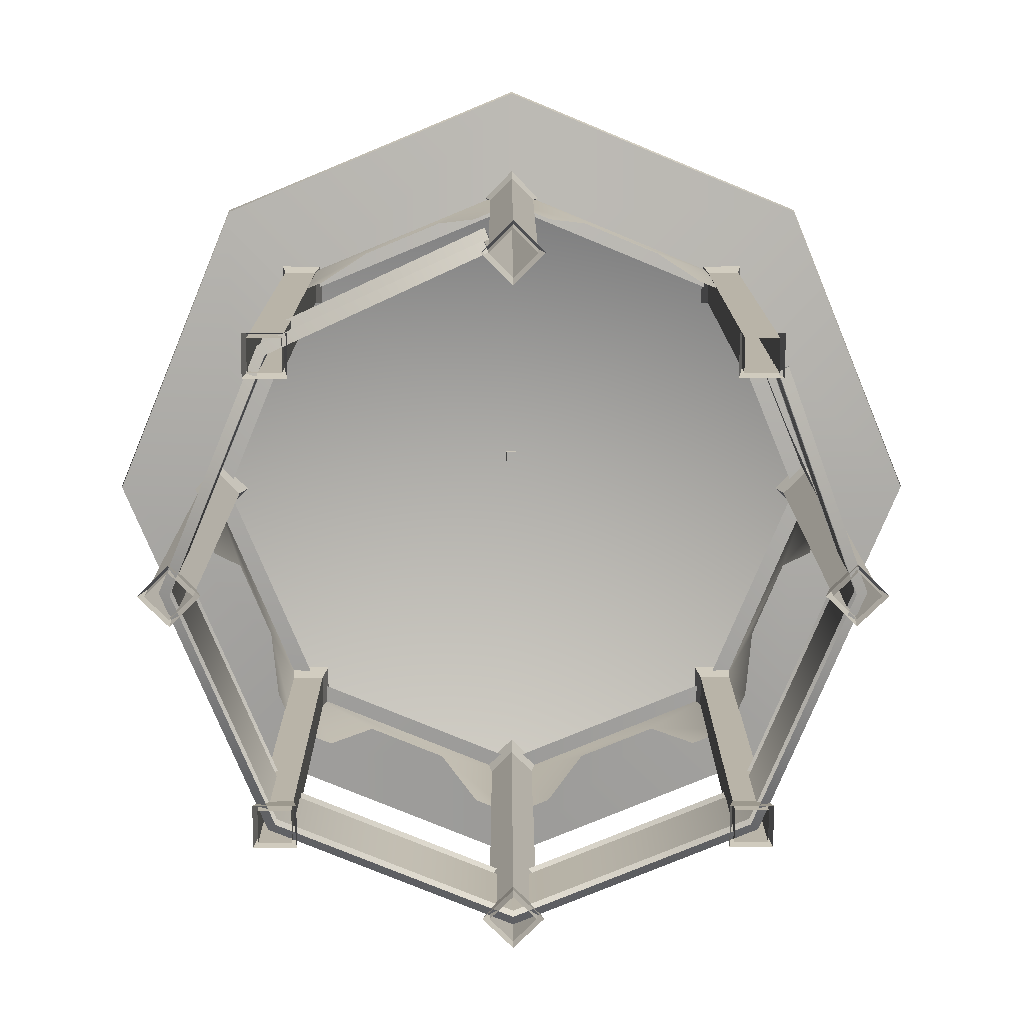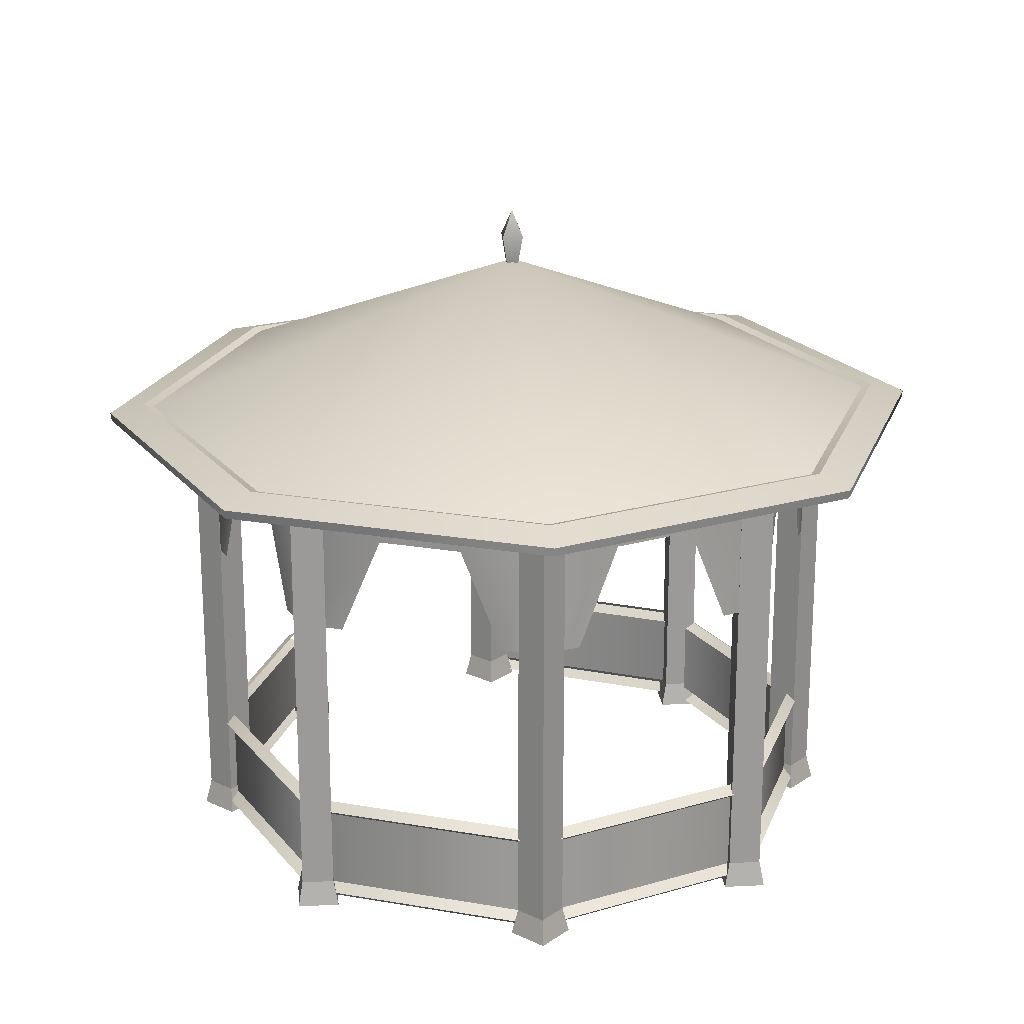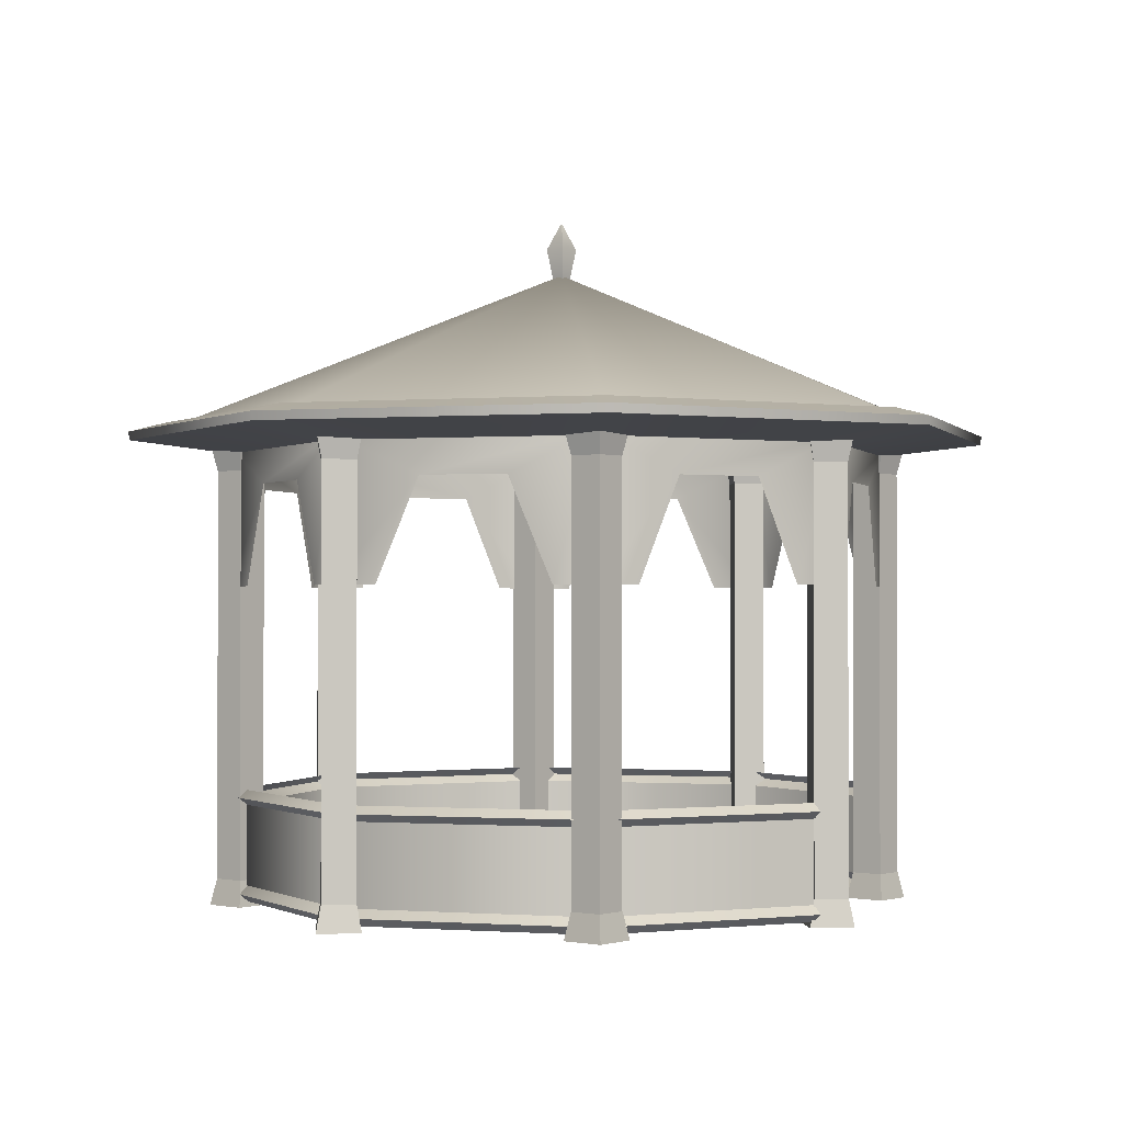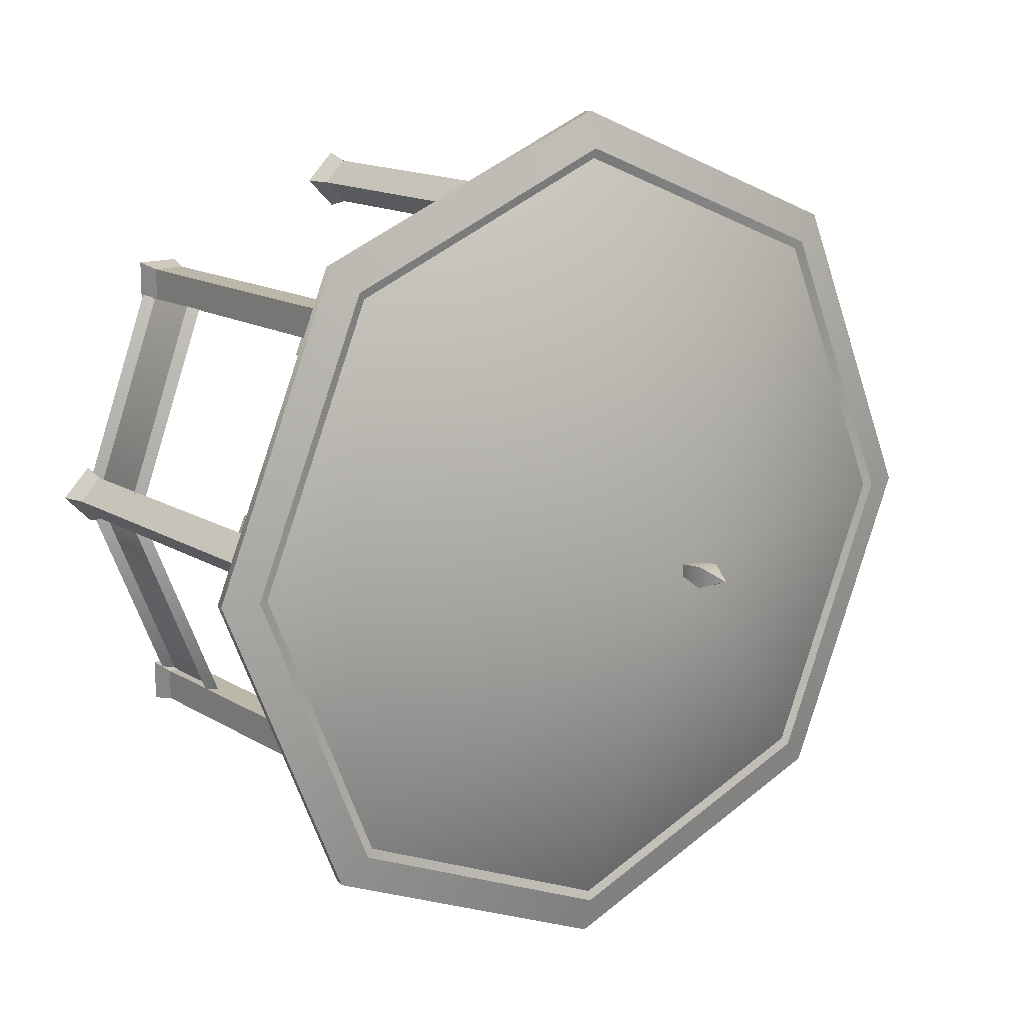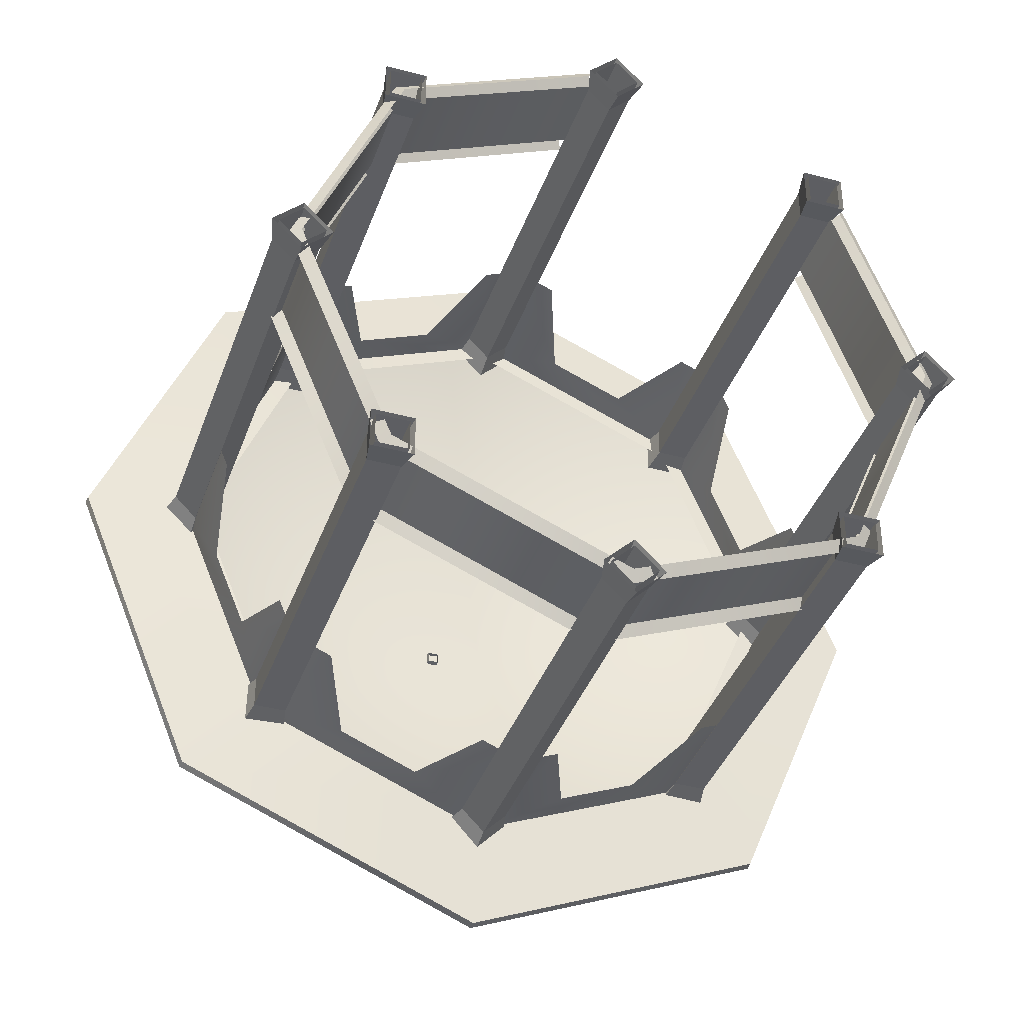
<metadata>
{"format":"obj","ext":"obj","renderer":"f3d","projection":"perspective","resolution":1024,"background":"white","views":[{"elev":13.3,"azim":-0.2,"up":"+Z"},{"elev":20.9,"azim":174.8,"up":"+Y"},{"elev":-0.9,"azim":-50.6,"up":"+Y"},{"elev":14.2,"azim":143.1,"up":"+Z"},{"elev":-38.8,"azim":-18.7,"up":"+Z"}]}
</metadata>
<code>
o Cylinder.006
v -3.603 6.755 3.603
v -5.096 6.755 1e-06
v -3.677 6.579 1e-06
v -2.6 6.579 2.6
v 3.603 6.755 3.603
v 0 6.755 5.096
v 0 6.579 3.677
v 2.6 6.579 2.6
v 3.603 6.755 -3.603
v 5.096 6.755 1e-06
v 3.677 6.579 1e-06
v 2.6 6.579 -2.6
v -3.603 6.755 -3.603
v -2.6 6.579 -2.6
v 0 6.755 -5.096
v 0 6.579 -3.677
v -0.06277 8.652 -0.06277
v -0.1238 9.057 -0.1238
v 0.1238 9.057 -0.1238
v 0.06277 8.652 -0.06277
v 0 9.376 2e-06
v 0.1238 9.057 0.1238
v -0.06277 8.652 0.06277
v -0.1238 9.057 0.1238
v 0.06277 8.652 0.06277
v -2.492 1.302 2.873
v -2.492 6.554 2.873
v -2.873 6.554 2.873
v -2.873 1.302 2.873
v -2.492 1.302 2.492
v -2.492 6.554 2.492
v -2.873 6.554 2.492
v -2.873 1.302 2.492
v -2.874 1.608 2.491
v -2.93 1.302 2.436
v -2.93 1.302 2.93
v -2.874 1.608 2.874
v -2.436 1.302 2.93
v -2.491 1.608 2.874
v -2.436 1.302 2.436
v -2.491 1.608 2.491
v -2.491 1.608 -2.491
v -2.436 1.302 -2.436
v -2.436 1.302 -2.93
v -2.491 1.608 -2.874
v -2.873 1.302 -2.492
v -2.873 6.554 -2.492
v -2.873 6.554 -2.873
v -2.873 1.302 -2.873
v -2.492 1.302 -2.492
v -2.492 6.554 -2.492
v -2.492 6.554 -2.873
v -2.492 1.302 -2.873
v -2.93 1.302 -2.93
v -2.874 1.608 -2.874
v -2.93 1.302 -2.436
v -2.874 1.608 -2.491
v -4.143 1.302 1e-06
v -4.065 1.608 0
v -3.794 1.608 -0.2712
v -3.794 1.302 -0.3494
v -3.794 1.302 -0.2689
v -3.794 6.554 -0.2689
v -3.525 6.554 1e-06
v -3.525 1.302 0
v -3.794 1.302 0.3494
v -3.794 1.608 0.2712
v -3.523 1.608 0
v -3.444 1.302 0
v 2.491 1.608 -2.491
v 2.436 1.302 -2.436
v 2.93 1.302 -2.436
v 2.874 1.608 -2.491
v -4.063 1.302 0
v -4.063 6.554 1e-06
v -3.794 6.554 0.2689
v -3.794 1.302 0.2689
v 2.492 1.302 -2.873
v 2.492 6.554 -2.873
v 2.873 6.554 -2.873
v 2.873 1.302 -2.873
v 2.492 1.302 -2.492
v 2.492 6.554 -2.492
v 2.873 6.554 -2.492
v 2.873 1.302 -2.492
v 2.93 1.302 -2.93
v 2.874 1.608 -2.874
v 2.436 1.302 -2.93
v 2.491 1.608 -2.874
v 2.491 1.608 2.491
v 2.436 1.302 2.436
v 2.436 1.302 2.93
v 2.491 1.608 2.874
v 2.873 1.302 2.492
v 2.873 6.554 2.492
v 2.873 6.554 2.873
v 2.873 1.302 2.873
v 2.492 1.302 2.492
v 2.492 6.554 2.492
v 2.492 6.554 2.873
v 2.492 1.302 2.873
v 2.93 1.302 2.93
v 2.874 1.608 2.874
v 2.93 1.302 2.436
v 2.874 1.608 2.491
v 4.143 1.302 0
v 4.065 1.608 0
v 3.794 1.608 0.2712
v 3.794 1.302 0.3494
v 3.794 1.302 0.2689
v 3.794 6.554 0.2689
v 3.525 6.554 1e-06
v 3.525 1.302 0
v 3.794 1.302 -0.3494
v 3.794 1.608 -0.2712
v 3.523 1.608 0
v 3.444 1.302 0
v 0 1.608 3.523
v 0 1.302 3.444
v -0.3494 1.302 3.794
v -0.2712 1.608 3.794
v 4.063 1.302 0
v 4.063 6.554 1e-06
v 3.794 6.554 -0.2689
v 3.794 1.302 -0.2689
v 0.2689 1.302 3.794
v 0.2689 6.554 3.794
v 0 6.554 4.063
v 0 1.302 4.063
v 0 1.302 3.525
v 0 6.554 3.525
v -0.2689 6.554 3.794
v -0.2689 1.302 3.794
v 0 1.302 4.143
v 0 1.608 4.065
v 0.3494 1.302 3.794
v 0.2712 1.608 3.794
v 0 1.608 -3.523
v 0 1.302 -3.444
v 0.3494 1.302 -3.794
v 0.2712 1.608 -3.794
v -0.2689 1.302 -3.794
v -0.2689 6.554 -3.794
v 0 6.554 -4.063
v 0 1.302 -4.063
v 1e-06 1.302 -3.525
v 1e-06 6.554 -3.525
v 0.2689 6.554 -3.794
v 0.2689 1.302 -3.794
v 0 1.302 -4.143
v 0 1.608 -4.065
v -0.3494 1.302 -3.794
v -0.2712 1.608 -3.794
v -2.93 6.681 2.436
v -2.869 6.375 2.496
v -2.869 6.375 2.869
v -2.93 6.681 2.93
v -2.496 6.375 2.869
v -2.436 6.681 2.93
v -2.496 6.375 2.496
v -2.436 6.681 2.436
v -2.683 6.681 2.683
v -4.058 6.375 1e-06
v -4.143 6.681 2e-06
v -3.794 6.681 -0.3494
v -3.794 6.375 -0.2637
v -2.436 6.681 -2.93
v -2.496 6.375 -2.869
v -2.869 6.375 -2.869
v -2.93 6.681 -2.93
v -2.869 6.375 -2.496
v -2.93 6.681 -2.436
v -2.496 6.375 -2.496
v -2.436 6.681 -2.436
v -2.683 6.681 -2.683
v -3.794 6.375 0.2637
v -3.794 6.681 0.3494
v -3.444 6.681 1e-06
v -3.53 6.375 1e-06
v -3.794 6.681 1e-06
v 2.436 6.681 -2.436
v 2.496 6.375 -2.496
v 2.869 6.375 -2.496
v 2.93 6.681 -2.436
v 2.869 6.375 -2.869
v 2.93 6.681 -2.93
v 2.496 6.375 -2.869
v 2.436 6.681 -2.93
v 2.683 6.681 -2.683
v 2.436 6.681 2.436
v 2.496 6.375 2.496
v 2.496 6.375 2.869
v 2.436 6.681 2.93
v 2.869 6.375 2.869
v 2.93 6.681 2.93
v 2.869 6.375 2.496
v 2.93 6.681 2.436
v 2.683 6.681 2.683
v 4.058 6.375 1e-06
v 4.143 6.681 1e-06
v 3.794 6.681 0.3494
v 3.794 6.375 0.2637
v 3.794 6.375 -0.2637
v 3.794 6.681 -0.3494
v 3.444 6.681 1e-06
v 3.53 6.375 1e-06
v 3.794 6.681 1e-06
v 0 6.681 3.444
v 0 6.375 3.53
v -0.2637 6.375 3.794
v -0.3494 6.681 3.794
v 0 6.375 4.058
v 0 6.681 4.143
v 0.2637 6.375 3.794
v 0.3494 6.681 3.794
v 0 6.681 3.794
v 0 6.681 -3.444
v 0 6.375 -3.53
v 0.2637 6.375 -3.794
v 0.3494 6.681 -3.794
v 0 6.375 -4.058
v 0 6.681 -4.143
v -0.2637 6.375 -3.794
v -0.3494 6.681 -3.794
v 0 6.681 -3.794
v -3.9 6.674 1e-06
v -3.138 6.215 -1.838
v -3.519 6.215 -0.9192
v -2.758 6.674 -2.758
v -2.758 5.04 -2.758
v -2.948 5.04 -2.298
v -3.709 5.04 -0.4596
v -3.9 5.04 1e-06
v -2.758 6.674 2.758
v -3.519 6.215 0.9192
v -3.138 6.215 1.838
v -3.709 5.04 0.4596
v -2.948 5.04 2.298
v -2.758 5.04 2.758
v 0 6.674 3.9
v -1.838 6.215 3.138
v -0.9192 6.215 3.519
v -2.298 5.04 2.948
v -0.4596 5.04 3.709
v 0 5.04 3.9
v 2.758 6.674 2.758
v 0.9192 6.215 3.519
v 1.838 6.215 3.138
v 0.4596 5.04 3.709
v 2.298 5.04 2.948
v 2.758 5.04 2.758
v 3.9 6.674 1e-06
v 3.138 6.215 1.838
v 3.519 6.215 0.9192
v 2.948 5.04 2.298
v 3.709 5.04 0.4596
v 3.9 5.04 1e-06
v 2.758 6.674 -2.758
v 3.519 6.215 -0.9192
v 3.138 6.215 -1.838
v 3.709 5.04 -0.4596
v 2.948 5.04 -2.298
v 2.758 5.04 -2.758
v 0 6.674 -3.9
v 1.838 6.215 -3.138
v 0.9192 6.215 -3.519
v 2.298 5.04 -2.948
v 0.4596 5.04 -3.709
v 0 5.04 -3.9
v -0.9192 6.215 -3.519
v -1.838 6.215 -3.138
v -0.4596 5.04 -3.709
v -2.298 5.04 -2.948
v 2.772 2.573 -2.772
v 0 2.573 -3.92
v 0 2.66 -3.791
v 2.68 2.66 -2.68
v -2.774 2.573 2.77
v -0.3177 2.573 3.908
v -0.2636 2.66 3.791
v -2.68 2.66 2.68
v -2.772 2.573 -2.772
v -3.92 2.573 0
v -3.791 2.66 0
v -2.68 2.66 -2.68
v 3.92 2.573 -0.002459
v 3.791 2.66 0
v 2.988 2.573 2.539
v 2.867 2.66 2.494
v 0 1.546 -3.791
v -2.68 1.546 -2.68
v -2.68 2.485 -2.68
v 0 2.485 -3.791
v -3.791 1.546 0
v -2.68 1.546 2.68
v -2.68 2.485 2.68
v -3.791 2.485 0
v 2.867 1.546 2.494
v 3.791 1.546 0
v 3.791 2.485 0
v 2.867 2.485 2.494
v 2.68 1.546 -2.68
v 2.68 2.485 -2.68
v -0.2636 1.546 3.791
v -0.2636 2.485 3.791
v 2.772 1.453 -2.772
v 0 1.453 -3.92
v -2.774 1.453 2.77
v -0.3177 1.453 3.908
v -2.772 1.453 -2.772
v -3.92 1.453 0
v 3.92 1.453 -0.002459
v 2.988 1.453 2.539
v 0 1.36 -3.791
v -2.68 1.36 -2.68
v -3.791 1.36 0
v -2.68 1.36 2.68
v 2.867 1.36 2.494
v 3.791 1.36 0
v 2.68 1.36 -2.68
v -0.2636 1.36 3.791
v 3.613 6.855 3.613
v 0 6.855 5.109
v -3.613 6.855 3.613
v -5.109 6.855 1e-06
v 3.613 6.855 -3.613
v 5.109 6.855 1e-06
v -3.613 6.855 -3.613
v 4.681 6.962 1e-06
v 3.31 6.962 3.31
v 0 6.962 4.681
v -3.31 6.962 3.31
v 0 6.855 -5.109
v -4.681 6.962 1e-06
v -3.31 6.962 -3.31
v 3.31 6.962 -3.31
v 4.566 6.928 1e-06
v 3.229 6.928 -3.229
v 0 8.749 1e-06
v 0 6.928 4.566
v 3.229 6.928 3.229
v -4.566 6.928 1e-06
v -3.229 6.928 3.229
v 0 6.962 -4.681
v 0 6.928 -4.566
v -3.229 6.928 -3.229
f 1 2 3 4
f 5 6 7 8
f 9 10 11 12
f 2 13 14 3
f 15 9 12 16
f 6 1 4 7
f 10 5 8 11
f 17 18 19 20
f 19 21 22
f 18 17 23 24
f 18 21 19
f 22 21 24
f 24 23 25 22
f 22 25 20 19
f 26 27 28 29
f 30 31 27 26
f 29 28 32 33
f 34 35 36 37
f 37 36 38 39
f 39 38 40 41
f 42 43 44 45
f 46 47 48 49
f 50 51 47 46
f 49 48 52 53
f 45 44 54 55
f 55 54 56 57
f 57 56 43 42
f 58 59 60 61
f 53 52 51 50
f 62 63 64 65
f 66 67 59 58
f 61 60 68 69
f 69 68 67 66
f 70 71 72 73
f 74 75 63 62
f 65 64 76 77
f 77 76 75 74
f 33 32 31 30
f 78 79 80 81
f 82 83 79 78
f 81 80 84 85
f 73 72 86 87
f 87 86 88 89
f 89 88 71 70
f 90 91 92 93
f 94 95 96 97
f 98 99 95 94
f 97 96 100 101
f 93 92 102 103
f 103 102 104 105
f 105 104 91 90
f 106 107 108 109
f 101 100 99 98
f 110 111 112 113
f 114 115 107 106
f 109 108 116 117
f 117 116 115 114
f 118 119 120 121
f 122 123 111 110
f 113 112 124 125
f 125 124 123 122
f 85 84 83 82
f 126 127 128 129
f 130 131 127 126
f 129 128 132 133
f 121 120 134 135
f 135 134 136 137
f 137 136 119 118
f 138 139 140 141
f 133 132 131 130
f 142 143 144 145
f 146 147 143 142
f 145 144 148 149
f 141 140 150 151
f 151 150 152 153
f 153 152 139 138
f 149 148 147 146
f 154 155 156 157
f 157 156 158 159
f 159 158 160 161
f 159 162 157
f 154 162 161
f 157 162 154
f 163 164 165 166
f 161 162 159
f 167 168 169 170
f 170 169 171 172
f 172 171 173 174
f 172 175 170
f 167 175 174
f 170 175 167
f 174 175 172
f 176 177 164 163
f 166 165 178 179
f 178 180 177
f 179 178 177 176
f 181 182 183 184
f 164 180 165
f 165 180 178
f 177 180 164
f 184 183 185 186
f 186 185 187 188
f 188 187 182 181
f 188 189 186
f 184 189 181
f 186 189 184
f 190 191 192 193
f 181 189 188
f 193 192 194 195
f 195 194 196 197
f 197 196 191 190
f 197 198 195
f 193 198 190
f 195 198 193
f 199 200 201 202
f 190 198 197
f 203 204 200 199
f 202 201 205 206
f 205 207 204
f 206 205 204 203
f 208 209 210 211
f 200 207 201
f 201 207 205
f 204 207 200
f 211 210 212 213
f 213 212 214 215
f 215 214 209 208
f 215 216 213
f 211 216 208
f 213 216 211
f 217 218 219 220
f 208 216 215
f 220 219 221 222
f 222 221 223 224
f 224 223 218 217
f 224 225 222
f 220 225 217
f 222 225 220
f 174 173 168 167
f 217 225 224
f 161 160 155 154
f 41 40 35 34
f 24 21 18
f 226 227 228
f 229 227 226
f 227 229 230 231
f 226 228 232 233
f 234 235 236
f 226 235 234
f 235 226 233 237
f 234 236 238 239
f 240 241 242
f 234 241 240
f 241 234 239 243
f 240 242 244 245
f 246 247 248
f 240 247 246
f 247 240 245 249
f 246 248 250 251
f 252 253 254
f 246 253 252
f 253 246 251 255
f 252 254 256 257
f 258 259 260
f 252 259 258
f 259 252 257 261
f 258 260 262 263
f 264 265 266
f 258 265 264
f 265 258 263 267
f 264 266 268 269
f 229 270 271
f 264 270 229
f 270 264 269 272
f 229 271 273 230
f 274 275 276 277
f 278 279 280 281
f 282 283 284 285
f 286 274 277 287
f 288 286 287 289
f 283 278 281 284
f 275 282 285 276
f 290 291 292 293
f 294 295 296 297
f 298 299 300 301
f 299 302 303 300
f 291 294 297 292
f 295 304 305 296
f 302 290 293 303
f 306 307 290 302
f 308 309 304 295
f 310 311 294 291
f 312 306 302 299
f 313 312 299 298
f 311 308 295 294
f 307 310 291 290
f 293 292 282 275
f 297 296 278 283
f 301 300 286 288
f 300 303 274 286
f 292 297 283 282
f 296 305 279 278
f 303 293 275 274
f 314 315 310 307
f 316 317 308 311
f 318 319 312 313
f 319 320 306 312
f 315 316 311 310
f 317 321 309 308
f 320 314 307 306
f 322 323 6 5
f 13 15 16 14
f 323 324 1 6
f 324 325 2 1
f 326 327 10 9
f 325 328 13 2
f 327 322 5 10
f 329 330 322 327
f 331 332 324 323
f 333 326 9 15
f 334 335 328 325
f 336 329 327 326
f 330 331 323 322
f 332 334 325 324
f 328 333 15 13
f 337 338 339
f 340 341 339
f 342 343 339
f 344 336 326 333
f 338 345 339
f 341 337 339
f 343 340 339
f 346 342 339
f 335 344 333 328
f 338 337 329 336
f 341 340 331 330
f 343 342 334 332
f 346 345 344 335
f 345 338 336 344
f 337 341 330 329
f 340 343 332 331
f 342 346 335 334
f 345 346 339

</code>
